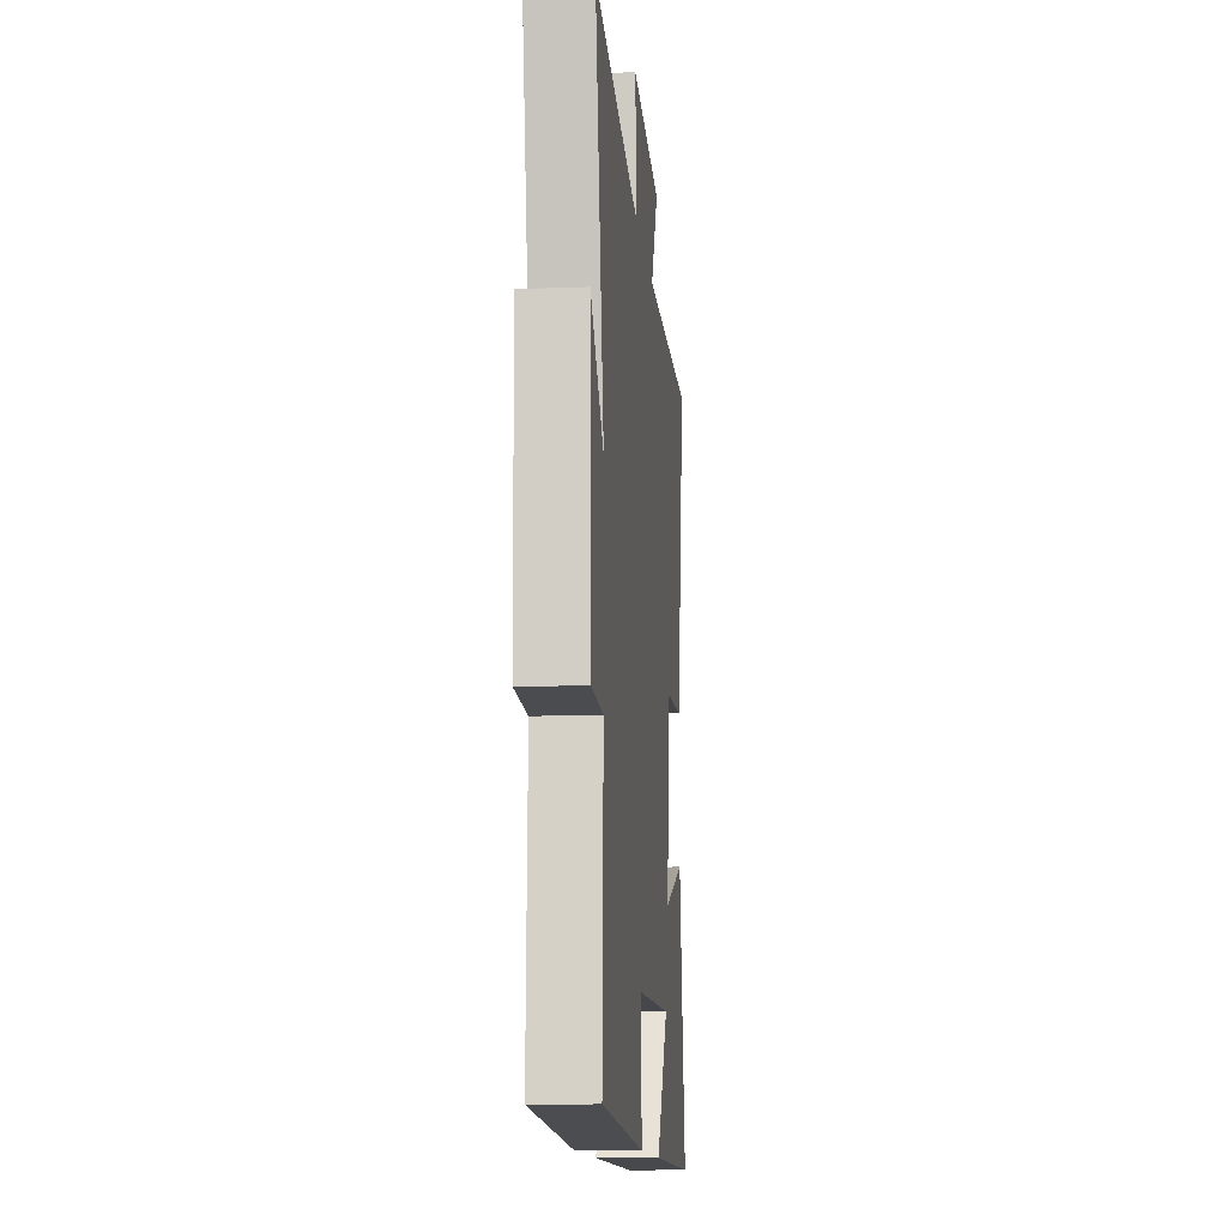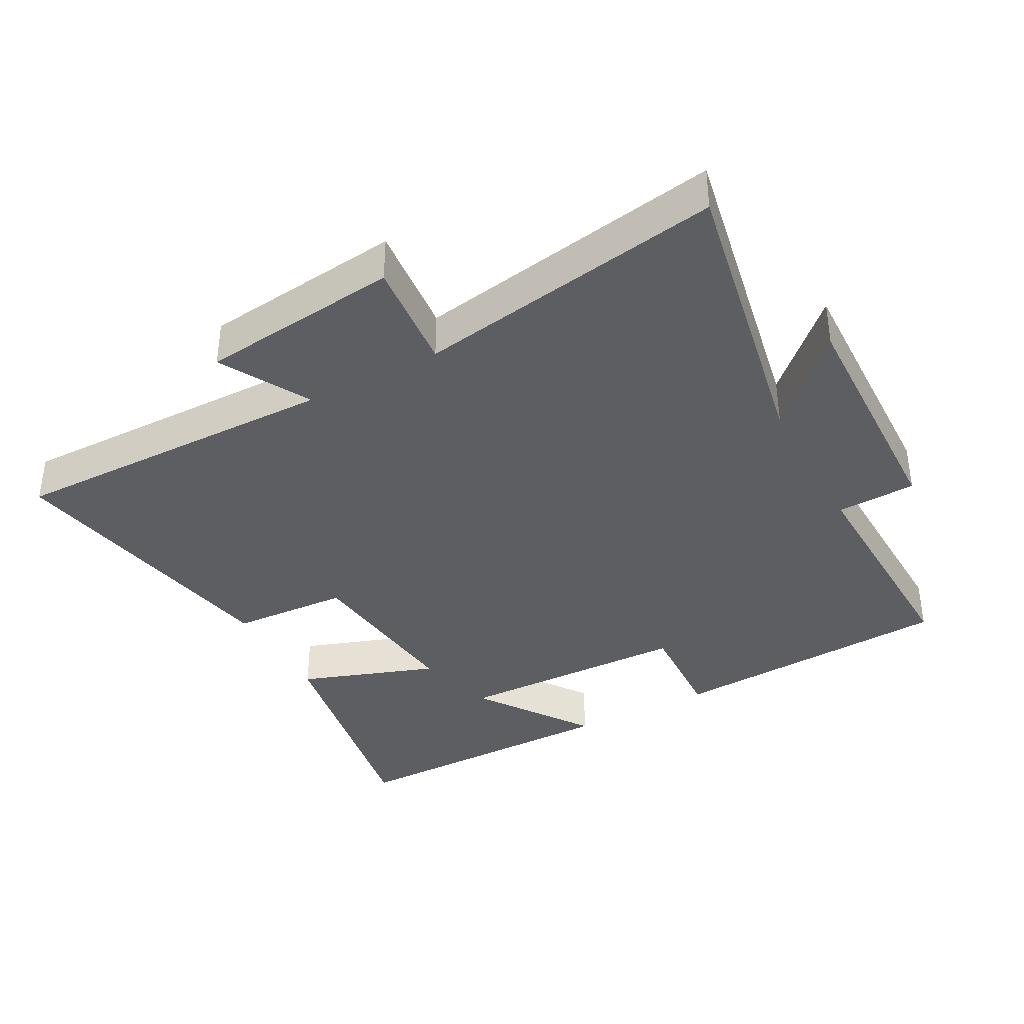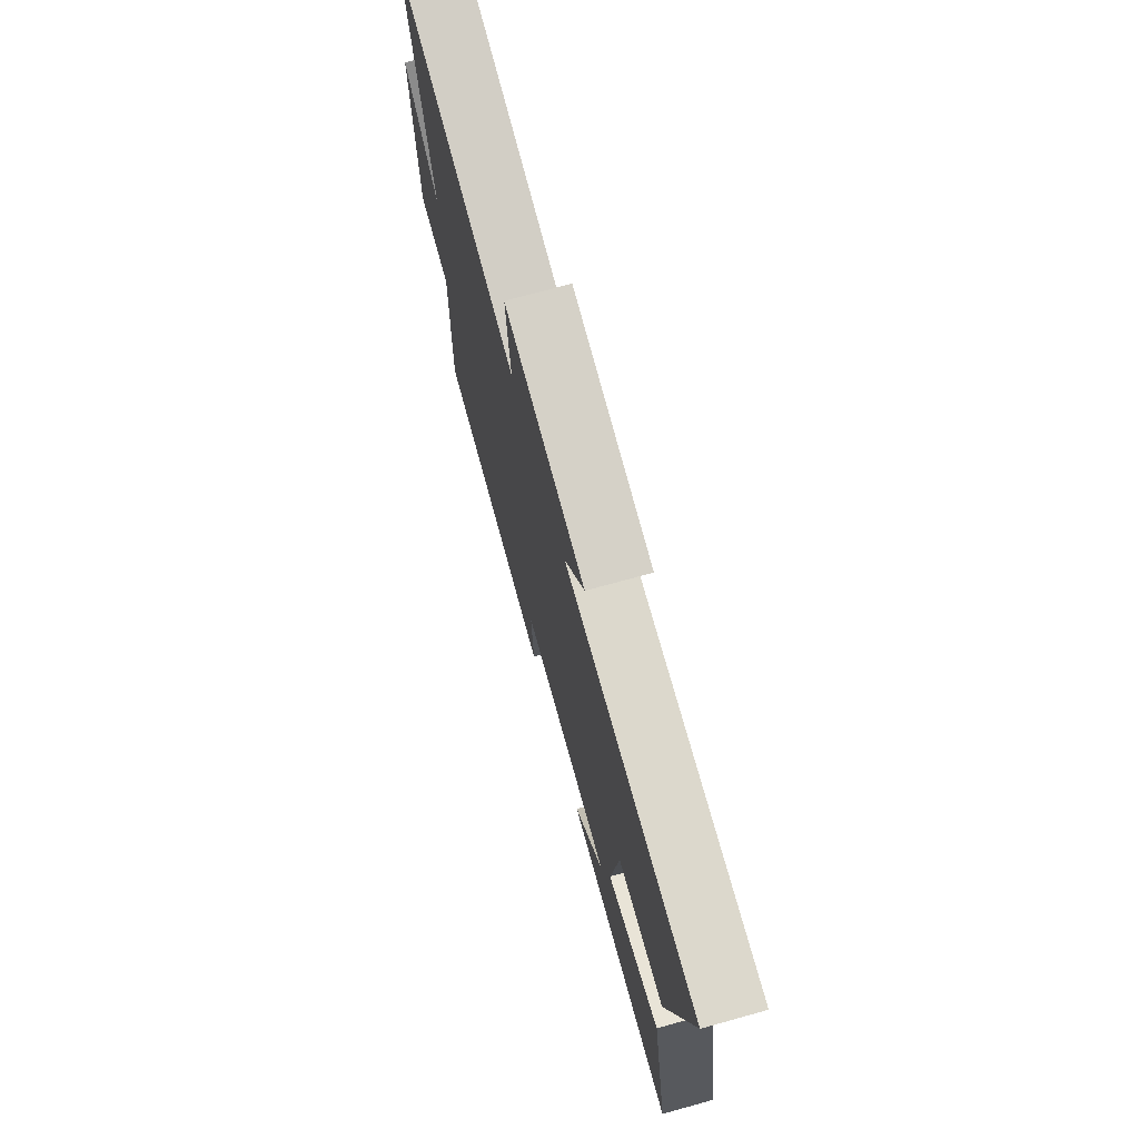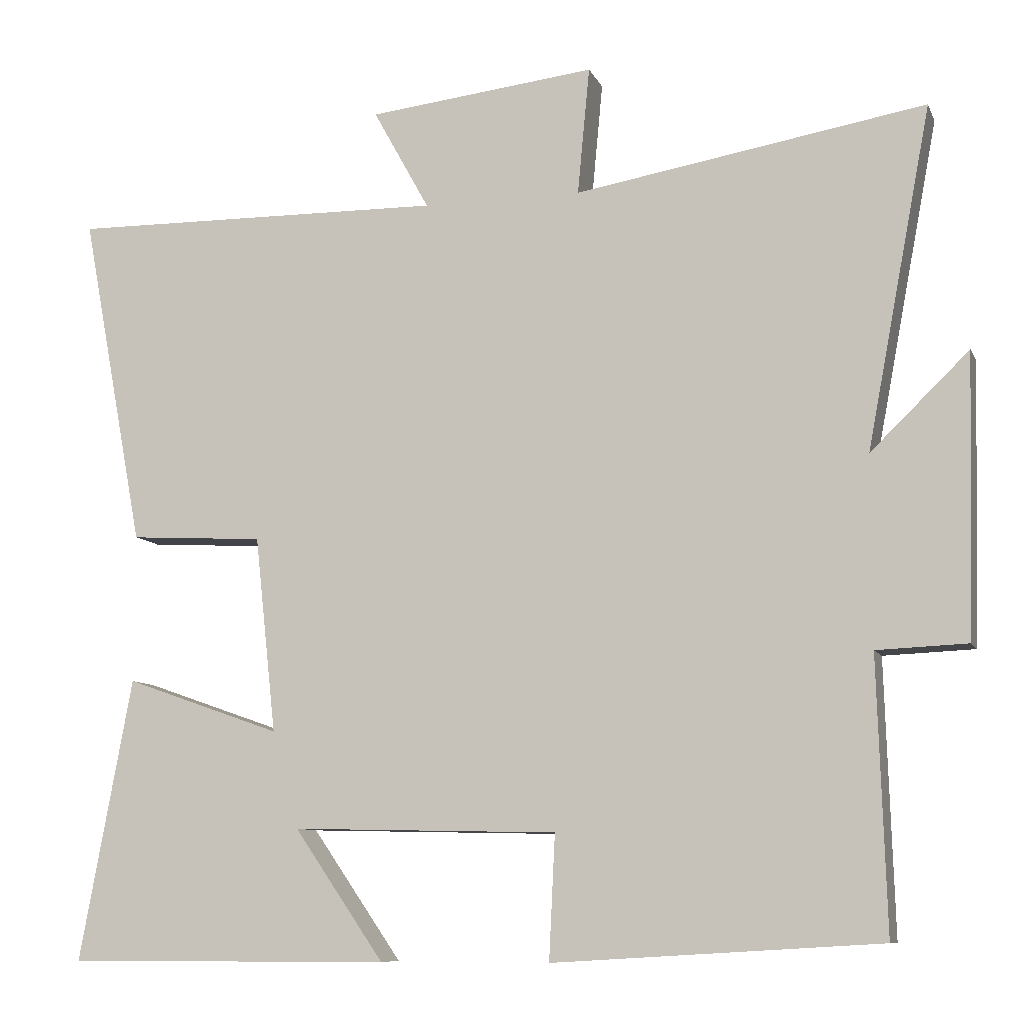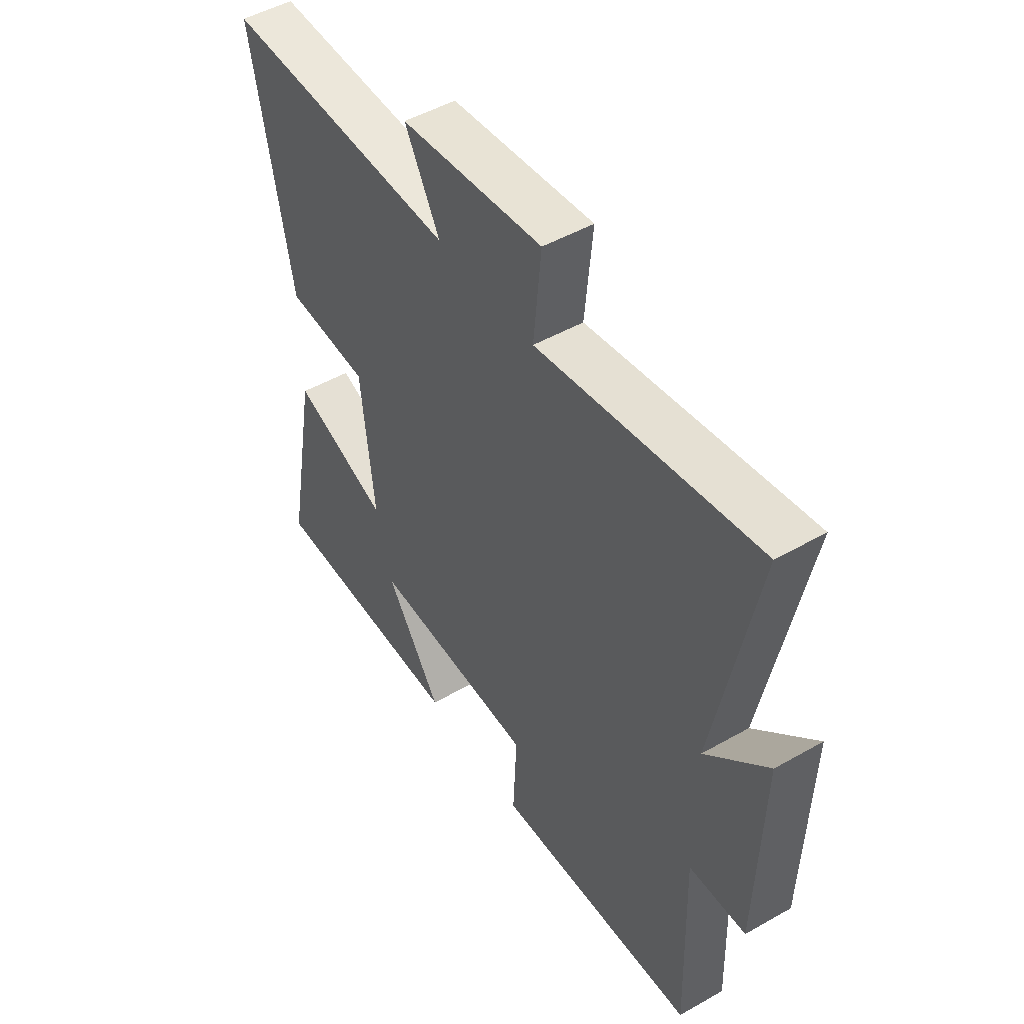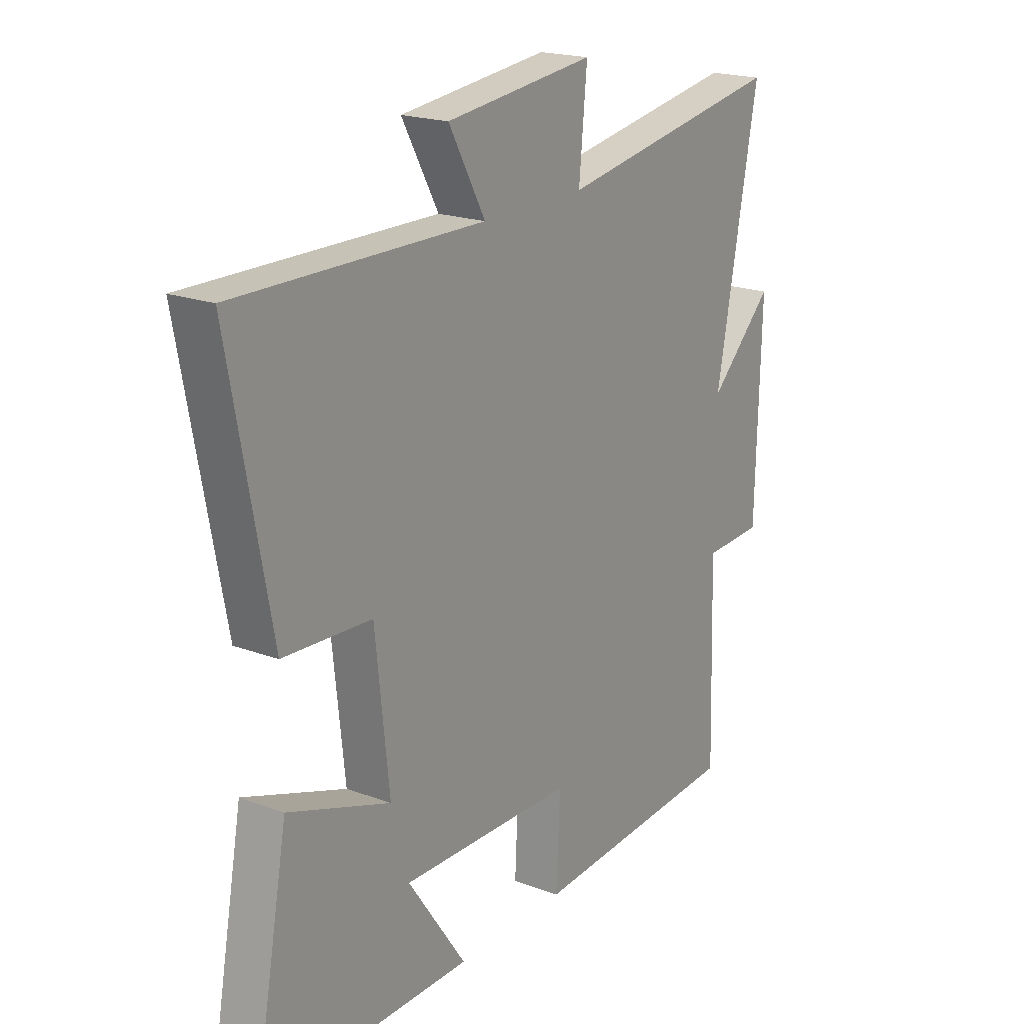
<metadata>
{"format":"obj","ext":"obj","renderer":"f3d","projection":"perspective","resolution":1024,"background":"white","views":[{"elev":-12.3,"azim":95.3,"up":"+Z"},{"elev":-37.6,"azim":28.4,"up":"+Y"},{"elev":73.4,"azim":-105.4,"up":"+Z"},{"elev":-9.2,"azim":16.4,"up":"+Z"},{"elev":49.1,"azim":57.7,"up":"+Z"},{"elev":19.9,"azim":-55.5,"up":"+Z"}]}
</metadata>
<code>
v 0.585 0.07 0.578
v 0.5 0.07 0.131
v 0.629 0.07 0.256
v 0.619 0.07 -0.112
v 0.5 0.07 -0.117
v 0.511 0.07 -0.474
v 0.082 0.07 -0.5
v 0.09 0.07 -0.337
v -0.26 0.07 -0.329
v -0.142 0.07 -0.5
v -0.569 0.07 -0.501
v -0.5 0.07 -0.129
v -0.295 0.07 -0.201
v -0.323 0.07 0.057
v -0.5 0.07 0.067
v -0.583 0.07 0.507
v -0.086 0.07 0.5
v -0.16 0.07 0.634
v 0.14 0.07 0.668
v 0.124 0.07 0.5
v 0.585 0 0.578
v 0.5 0 0.131
v 0.629 0 0.256
v 0.619 0 -0.112
v 0.5 0 -0.117
v 0.511 0 -0.474
v 0.082 0 -0.5
v 0.09 0 -0.337
v -0.26 0 -0.329
v -0.142 0 -0.5
v -0.569 0 -0.501
v -0.5 0 -0.129
v -0.295 0 -0.201
v -0.323 0 0.057
v -0.5 0 0.067
v -0.583 0 0.507
v -0.086 0 0.5
v -0.16 0 0.634
v 0.14 0 0.668
v 0.124 0 0.5
f 17 18 19 20
f 14 15 16 17
f 13 14 17 20
f 11 12 13
f 9 10 11
f 9 11 13
f 8 9 13 20
f 5 6 7 8
f 2 3 4 5
f 2 5 8 20
f 1 2 20
f 40 39 38 37
f 37 36 35 34
f 40 37 34 33
f 33 32 31
f 31 30 29
f 33 31 29
f 40 33 29 28
f 28 27 26 25
f 25 24 23 22
f 40 28 25 22
f 40 22 21
f 1 21 22 2
f 2 22 23 3
f 3 23 24 4
f 4 24 25 5
f 5 25 26 6
f 6 26 27 7
f 7 27 28 8
f 8 28 29 9
f 9 29 30 10
f 10 30 31 11
f 11 31 32 12
f 12 32 33 13
f 13 33 34 14
f 14 34 35 15
f 15 35 36 16
f 16 36 37 17
f 17 37 38 18
f 18 38 39 19
f 19 39 40 20
f 20 40 21 1

</code>
